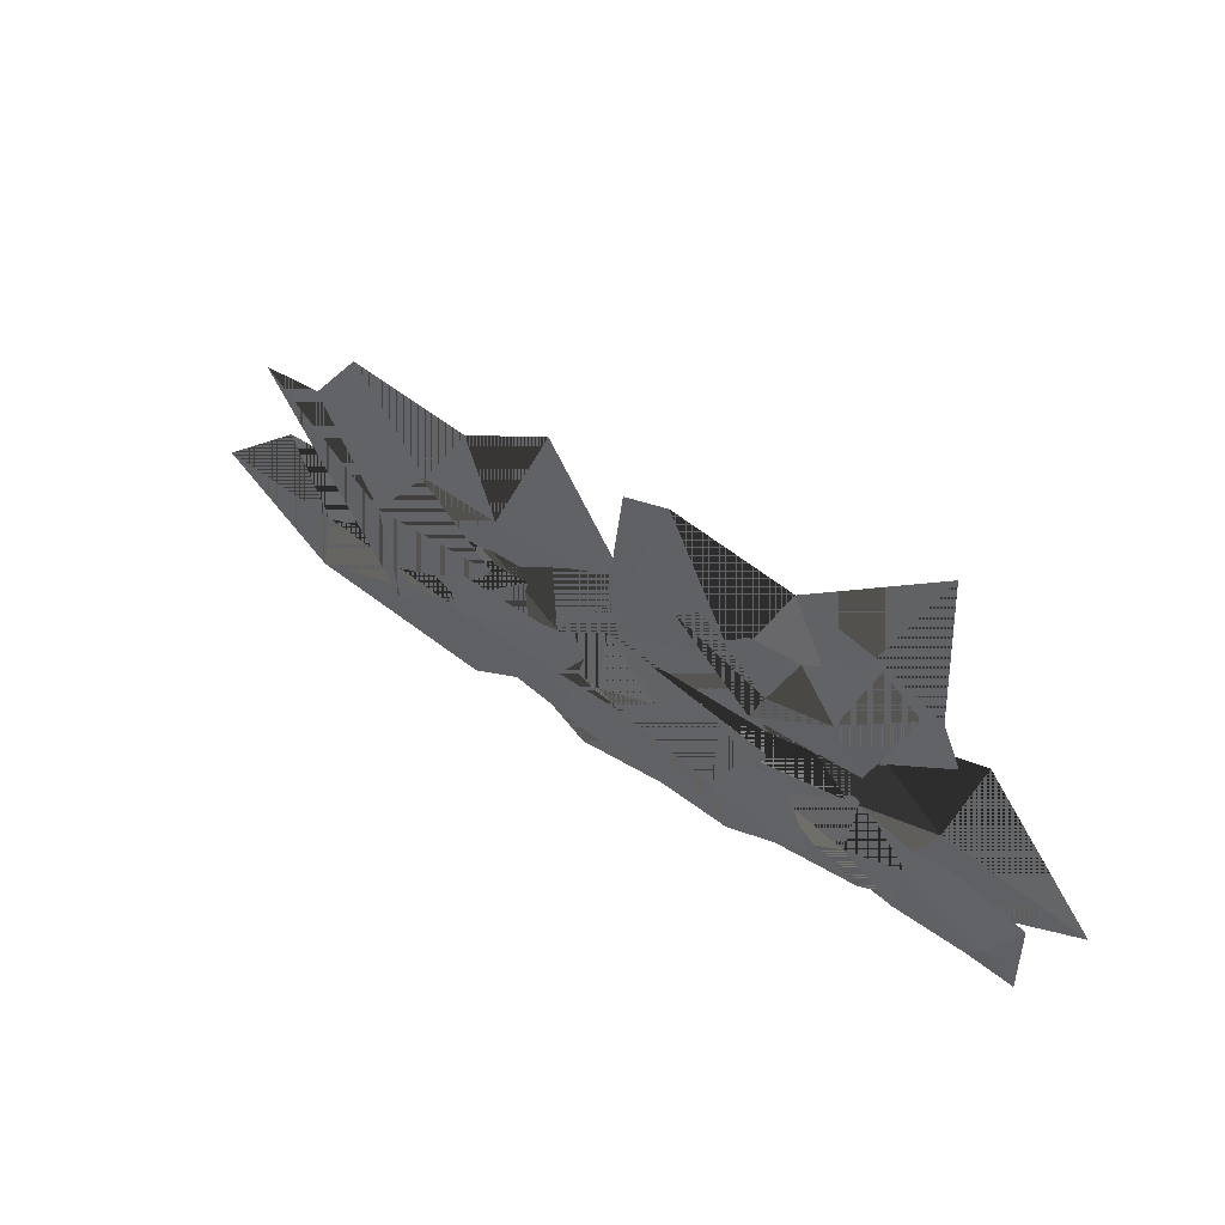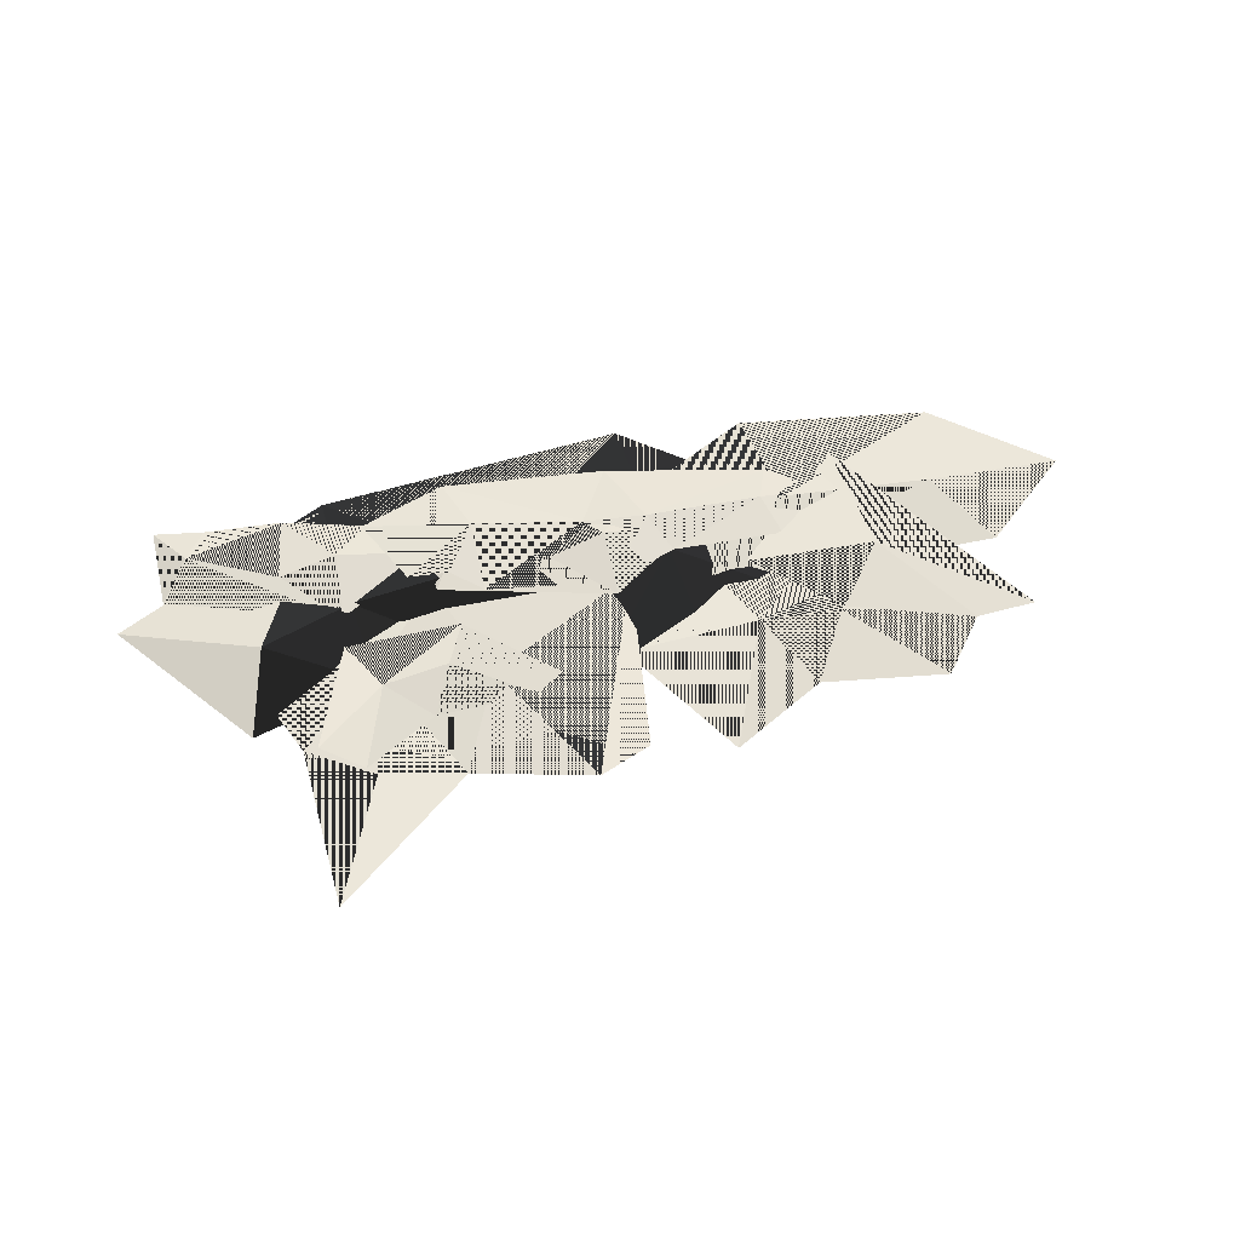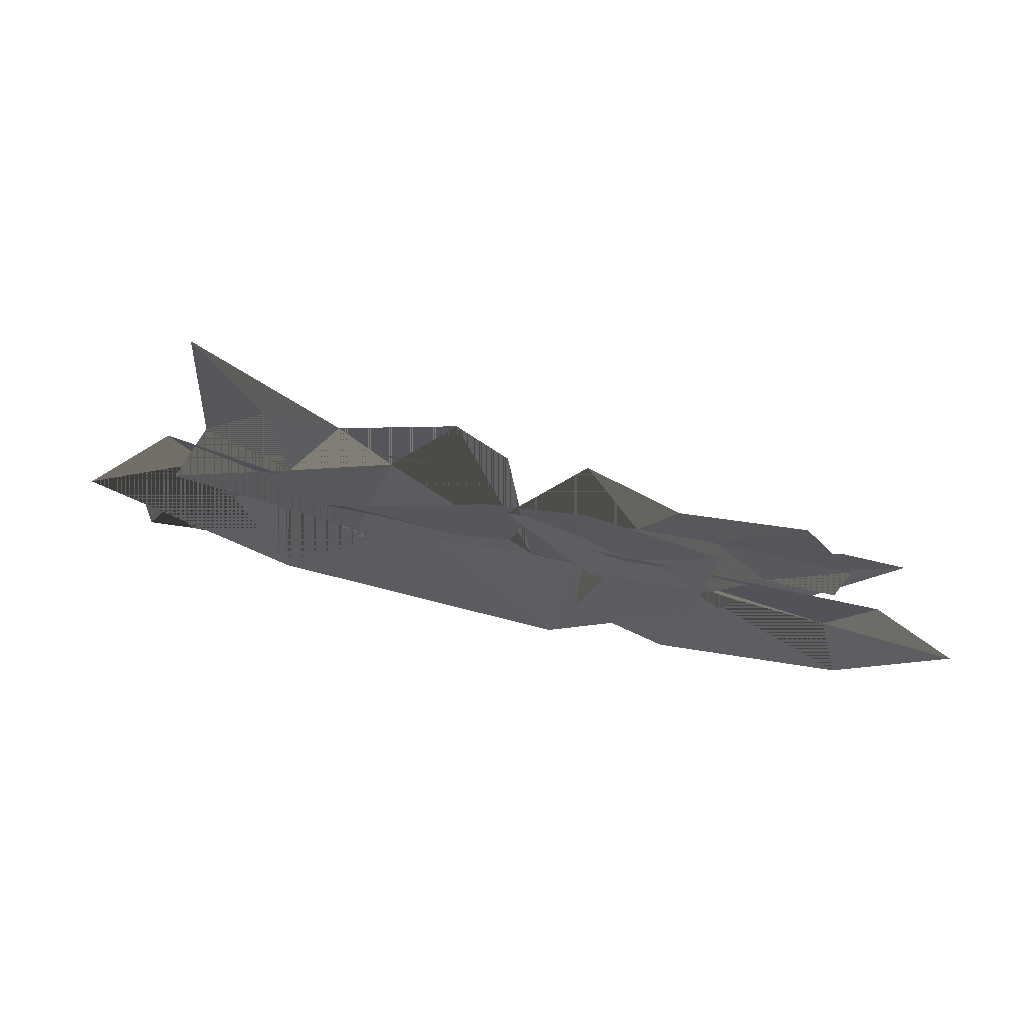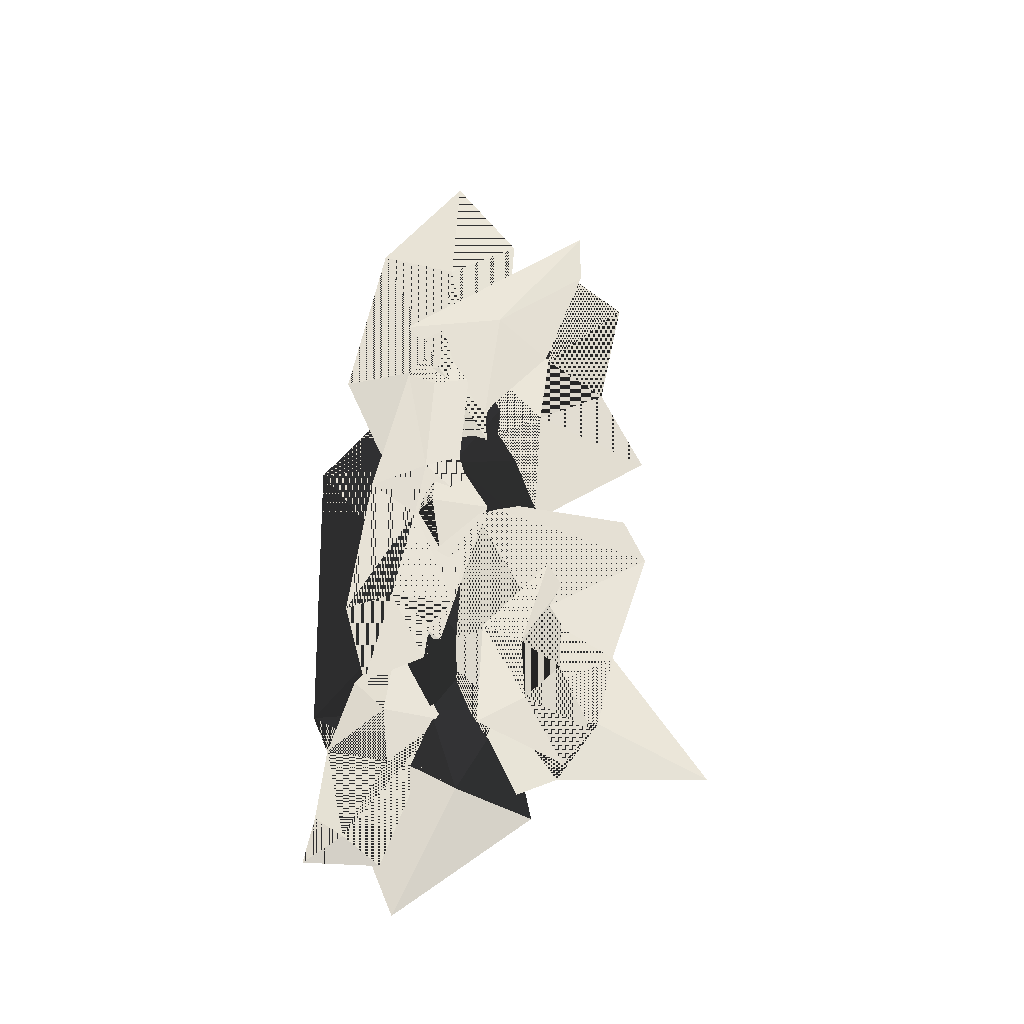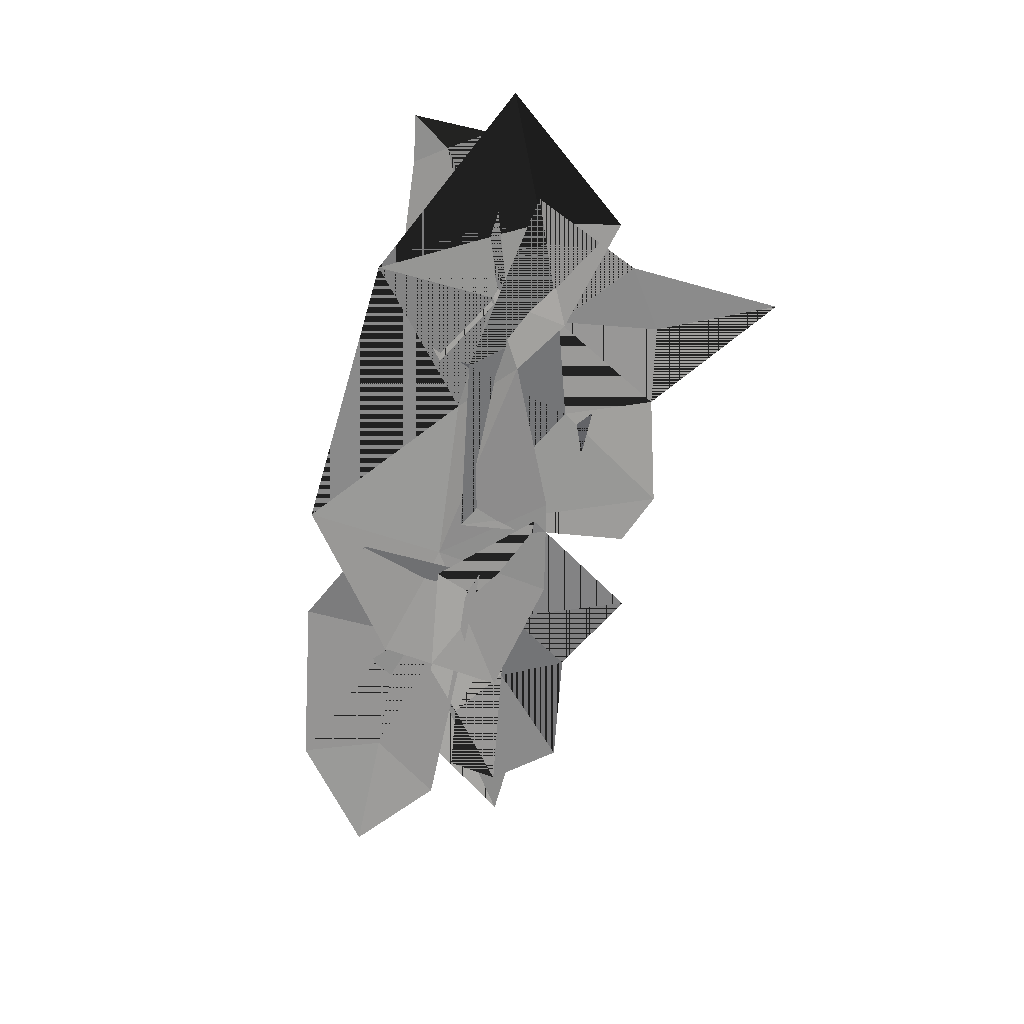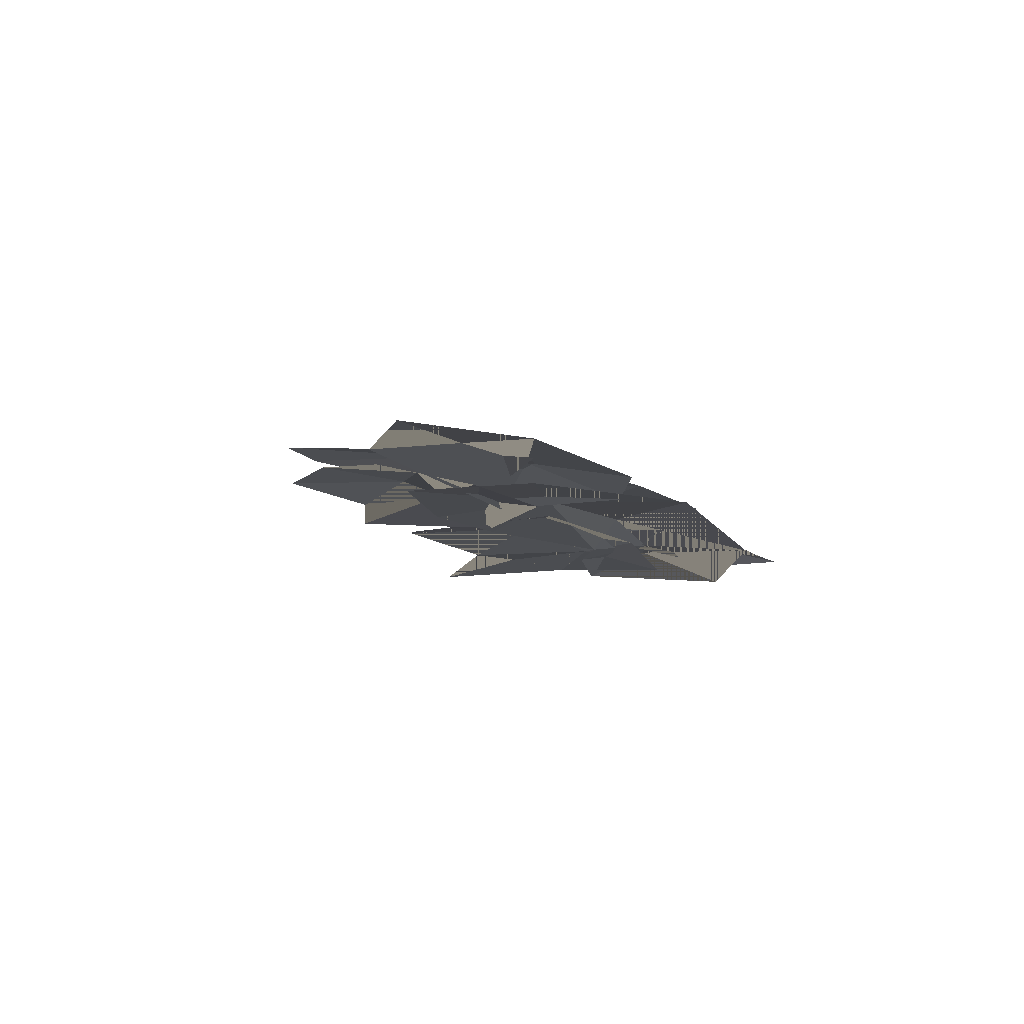
<metadata>
{"format":"obj","ext":"obj","renderer":"f3d","projection":"perspective","resolution":1024,"background":"white","views":[{"elev":47.6,"azim":36.6,"up":"+Y"},{"elev":59.6,"azim":166.9,"up":"+Z"},{"elev":61.1,"azim":-166.3,"up":"+Y"},{"elev":62.3,"azim":92.7,"up":"+Z"},{"elev":-65.9,"azim":77.2,"up":"+Z"},{"elev":-11.7,"azim":-66.9,"up":"+Z"}]}
</metadata>
<code>
v -50.76 2.424 4.923
v -86.08 -29.11 6.657
v -132.8 35.92 3.618
v -114.1 36.66 3.497
v -75.97 24.4 3.938
v -90.7 6.063 7.264
v 12.86 28.49 6.552
v 38.68 6.543 8.059
v 74.27 6.35 7.684
v 87.3 36.38 5.09
v 74.51 45.81 4.461
v 51.94 34.07 5.667
v 20.98 33.87 6.024
v 65.26 22.47 9.343
v 44.95 20.38 10.49
v -117.5 31.97 0.3271
v -101.3 52.29 0.3271
v -62.14 46.21 0.3271
v -32.93 61.96 0.3271
v -7.68 22.77 0.3271
v -36.19 -6.948 0.3271
v -76.33 -1.149 0.3271
v -92.61 11.65 2.067
v -114.6 14.75 0.3271
v -74.59 25.46 4.123
v -49.49 23.35 4.123
v 125.4 -48.47 4.503
v 125.4 -22.99 4.503
v 73.05 -5.77 4.503
v 43.36 -23.08 4.503
v 86.32 -43.97 4.503
v 110.1 -45.87 4.503
v 60.74 -36.86 4.503
v 116.5 -35.75 7.287
v 89.71 -23.27 6.327
v 71.61 -25.74 8.496
v -33.61 8.177 1.314
v -129.2 9.726 1.314
v -156.9 -13.6 1.314
v -122.1 -41.17 1.314
v -62.54 -50.66 1.314
v -31.62 -35.28 1.314
v -67.43 -15.94 8.186
v -114.4 -14.11 4.366
v -78.96 -16.84 6.472
v -64.23 -4.578 5.466
v -29.81 -5.882 6.11
v -8.886 1.166 5.718
v 29.51 -4.389 6.846
v 38.75 -12.26 7.771
v 51.67 -13.28 8.066
v 62.25 -33.05 10.2
v 35.53 -41.76 10.67
v -14.9 -36.92 9.434
v -64.01 -27.19 7.729
v -60.18 -17.14 8.545
v -23.98 -17.87 9.581
v -4.464 -20.47 8.774
v 29.42 -26.16 10.79
v -76.64 23.14 0.3272
v -71.09 -19.77 0.3272
v -22.88 -56.42 0.3272
v 73.01 -50.35 0.3272
v 140.6 -18.02 0.3272
v 105.6 26.43 0.3272
v 66.86 16.21 0.3272
v -29 -8.101 3.68
v 47.89 3.752 0.3272
v -0.4278 25.57 0.3272
v -33.68 32.49 0.3272
v 27.18 -13.07 7.18
v 69.82 -9.95 4.776
v 98.43 0.6137 7.411
v -7.899 55.64 1.3
v -15.46 -2.817 1.3
v 45.02 -12.81 1.3
v 108 -2.304 1.3
v 91.75 34.51 1.3
v 89.3 85.58 1.3
v 46.01 52.6 1.3
v 8.903 63.41 4.285
v 71.74 48.03 3.357
v 66.68 14.26 3.613
v 32.58 24.83 7.845
v 45.34 -33.62 5.773
v 43.65 -8.202 5.773
v -9.681 5.588 5.773
v -38.18 -13.61 5.773
v 6.042 -31.67 5.773
v 29.89 -32.02 5.773
v -19.94 -26.24 5.773
v 35.66 -21.51 8.557
v 8.087 -10.8 7.598
v -9.818 -14.44 9.766
v -50.76 2.424 4.923
v -86.08 -29.11 6.657
v -132.8 35.92 3.618
v -114.1 36.66 3.497
v -75.97 24.4 3.938
v -90.7 6.063 7.264
v 12.86 28.49 6.552
v 38.68 6.543 8.059
v 74.27 6.35 7.684
v 87.3 36.38 5.09
v 74.51 45.81 4.461
v 51.94 34.07 5.667
v 20.98 33.87 6.024
v 65.26 22.47 9.343
v 44.95 20.38 10.49
v -117.5 31.97 0.3271
v -101.3 52.29 0.3271
v -62.14 46.21 0.3271
v -32.93 61.96 0.3271
v -7.68 22.77 0.3271
v -36.19 -6.948 0.3271
v -76.33 -1.149 0.3271
v -92.61 11.65 2.067
v -114.6 14.75 0.3271
v -74.59 25.46 4.123
v -49.49 23.35 4.123
v 125.4 -48.47 4.503
v 125.4 -22.99 4.503
v 73.05 -5.77 4.503
v 43.36 -23.08 4.503
v 86.32 -43.97 4.503
v 110.1 -45.87 4.503
v 60.74 -36.86 4.503
v 116.5 -35.75 7.287
v 89.71 -23.27 6.327
v 71.61 -25.74 8.496
v -33.61 8.177 1.314
v -129.2 9.726 1.314
v -156.9 -13.6 1.314
v -122.1 -41.17 1.314
v -62.54 -50.66 1.314
v -31.62 -35.28 1.314
v -67.43 -15.94 8.186
v -114.4 -14.11 4.366
v -78.96 -16.84 6.472
v -64.23 -4.578 5.466
v -29.81 -5.882 6.11
v -8.886 1.166 5.718
v 29.51 -4.389 6.846
v 38.75 -12.26 7.771
v 51.67 -13.28 8.066
v 62.25 -33.05 10.2
v 35.53 -41.76 10.67
v -14.9 -36.92 9.434
v -64.01 -27.19 7.729
v -60.18 -17.14 8.545
v -23.98 -17.87 9.581
v -4.464 -20.47 8.774
v 29.42 -26.16 10.79
v -76.64 23.14 0.3271
v -71.09 -19.77 0.3271
v -22.88 -56.42 0.3271
v 73.01 -50.35 0.3271
v 140.6 -18.02 0.3271
v 105.6 26.43 0.3271
v 66.86 16.21 0.3271
v -29 -8.101 3.68
v 47.89 3.752 0.3271
v -0.4278 25.57 0.3271
v -33.68 32.49 0.3271
v 27.18 -13.07 7.18
v 69.82 -9.95 4.776
v 98.43 0.6136 7.411
v -7.899 55.64 1.3
v -15.46 -2.817 1.3
v 45.02 -12.81 1.3
v 108 -2.304 1.3
v 91.75 34.51 1.3
v 89.3 85.58 1.3
v 46.01 52.6 1.3
v 8.903 63.41 4.285
v 71.74 48.03 3.357
v 66.68 14.26 3.613
v 32.58 24.83 7.845
v 45.34 -33.62 5.773
v 43.65 -8.202 5.773
v -9.681 5.588 5.773
v -38.18 -13.61 5.773
v 6.042 -31.67 5.773
v 29.89 -32.02 5.773
v -19.94 -26.24 5.773
v 35.66 -21.51 8.557
v 8.087 -10.8 7.598
v -9.818 -14.44 9.766
f 3 6 2
f 1 2 6
f 4 5 6
f 5 1 6
f 3 4 6
f 15 8 7
f 9 8 14
f 8 15 14
f 10 9 14
f 12 11 14
f 11 10 14
f 15 12 14
f 7 13 15
f 13 12 15
f 20 26 19
f 26 18 19
f 25 18 26
f 16 17 25
f 17 18 25
f 16 23 24
f 23 16 25
f 21 22 26
f 22 23 26
f 26 23 25
f 20 21 26
f 34 32 31 35
f 35 31 36
f 27 32 34
f 36 33 30
f 28 27 34
f 29 28 34 35
f 29 35 36
f 29 36 30
f 31 33 36
f 43 42 41
f 37 42 43
f 37 43 44 38
f 40 39 44
f 43 41 40 44
f 39 38 44
f 45 46 56
f 52 59 51
f 59 50 51
f 46 47 56
f 47 57 56
f 47 48 57
f 48 58 57
f 48 49 58
f 49 59 58
f 59 49 50
f 45 56 55
f 56 57 55
f 57 54 55
f 58 54 57
f 59 53 58
f 53 54 58
f 53 59 52
f 65 73 66
f 72 66 73
f 61 60 67
f 67 60 70
f 62 61 67
f 66 72 68
f 72 71 68
f 62 67 71
f 67 70 69
f 68 67 69
f 63 62 71
f 72 63 71
f 64 63 73
f 63 72 73
f 65 64 73
f 71 67 68
f 79 78 82
f 76 83 77
f 83 78 77
f 75 84 76
f 74 81 75
f 79 82 80
f 76 84 83
f 83 82 78
f 84 80 83
f 80 82 83
f 75 81 84
f 81 80 84
f 92 90 89 93
f 93 89 94
f 85 90 92
f 94 91 88
f 86 85 92
f 87 86 92 93
f 87 93 94
f 87 94 88
f 89 91 94
f 97 96 100
f 95 100 96
f 98 100 99
f 99 100 95
f 97 100 98
f 109 101 102
f 103 108 102
f 102 108 109
f 104 108 103
f 106 108 105
f 105 108 104
f 109 108 106
f 101 109 107
f 107 109 106
f 114 113 120
f 120 113 112
f 119 120 112
f 110 119 111
f 111 119 112
f 110 118 117
f 117 119 110
f 115 120 116
f 116 120 117
f 120 119 117
f 114 120 115
f 128 129 125 126
f 129 130 125
f 121 128 126
f 130 124 127
f 122 128 121
f 123 129 128 122
f 123 130 129
f 123 124 130
f 125 130 127
f 137 135 136
f 131 137 136
f 131 132 138 137
f 134 138 133
f 137 138 134 135
f 133 138 132
f 139 150 140
f 146 145 153
f 153 145 144
f 140 150 141
f 141 150 151
f 141 151 142
f 142 151 152
f 142 152 143
f 143 152 153
f 153 144 143
f 139 149 150
f 150 149 151
f 151 149 148
f 152 151 148
f 153 152 147
f 147 152 148
f 147 146 153
f 159 160 167
f 166 167 160
f 155 161 154
f 161 164 154
f 156 161 155
f 160 162 166
f 166 162 165
f 156 165 161
f 161 163 164
f 162 163 161
f 157 165 156
f 166 165 157
f 158 167 157
f 157 167 166
f 159 167 158
f 165 162 161
f 173 176 172
f 170 171 177
f 177 171 172
f 169 170 178
f 168 169 175
f 173 174 176
f 170 177 178
f 177 172 176
f 178 177 174
f 174 177 176
f 169 178 175
f 175 178 174
f 186 187 183 184
f 187 188 183
f 179 186 184
f 188 182 185
f 180 186 179
f 181 187 186 180
f 181 188 187
f 181 182 188
f 183 188 185

</code>
